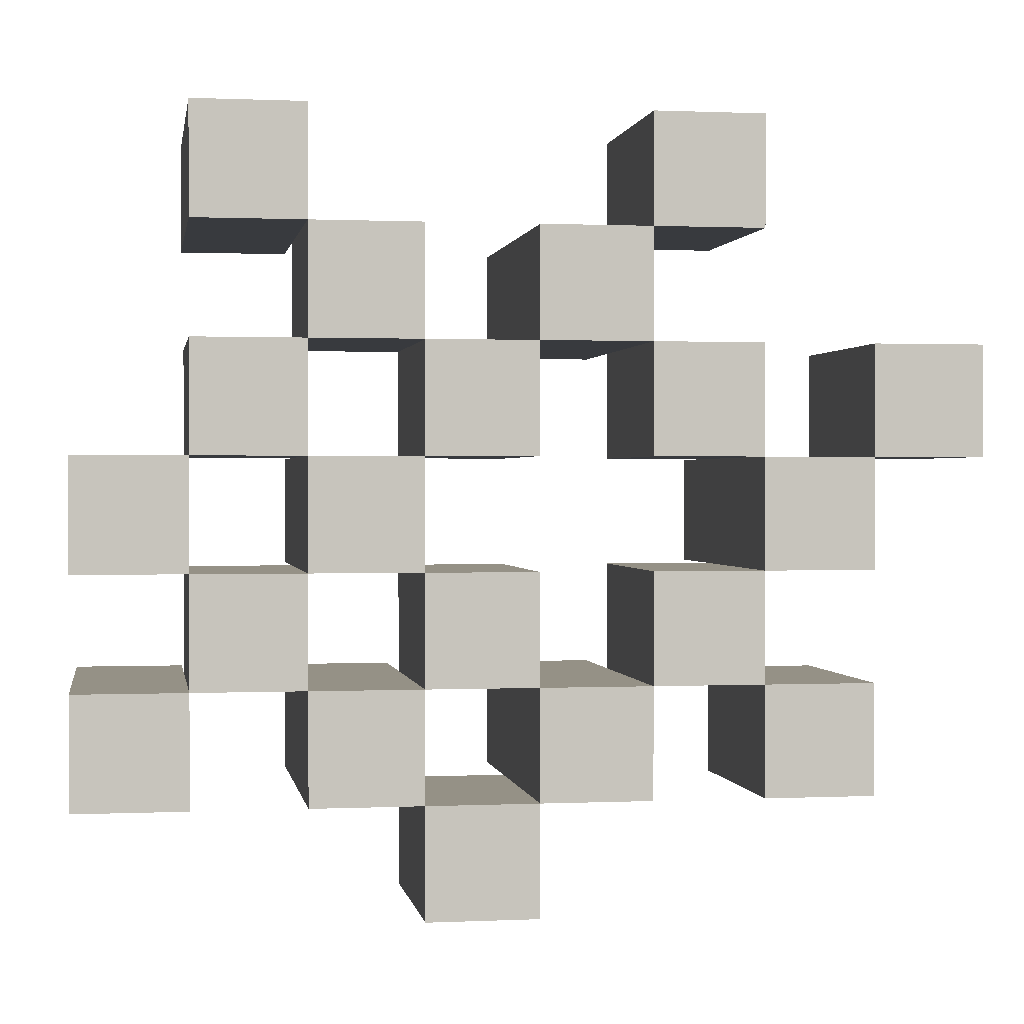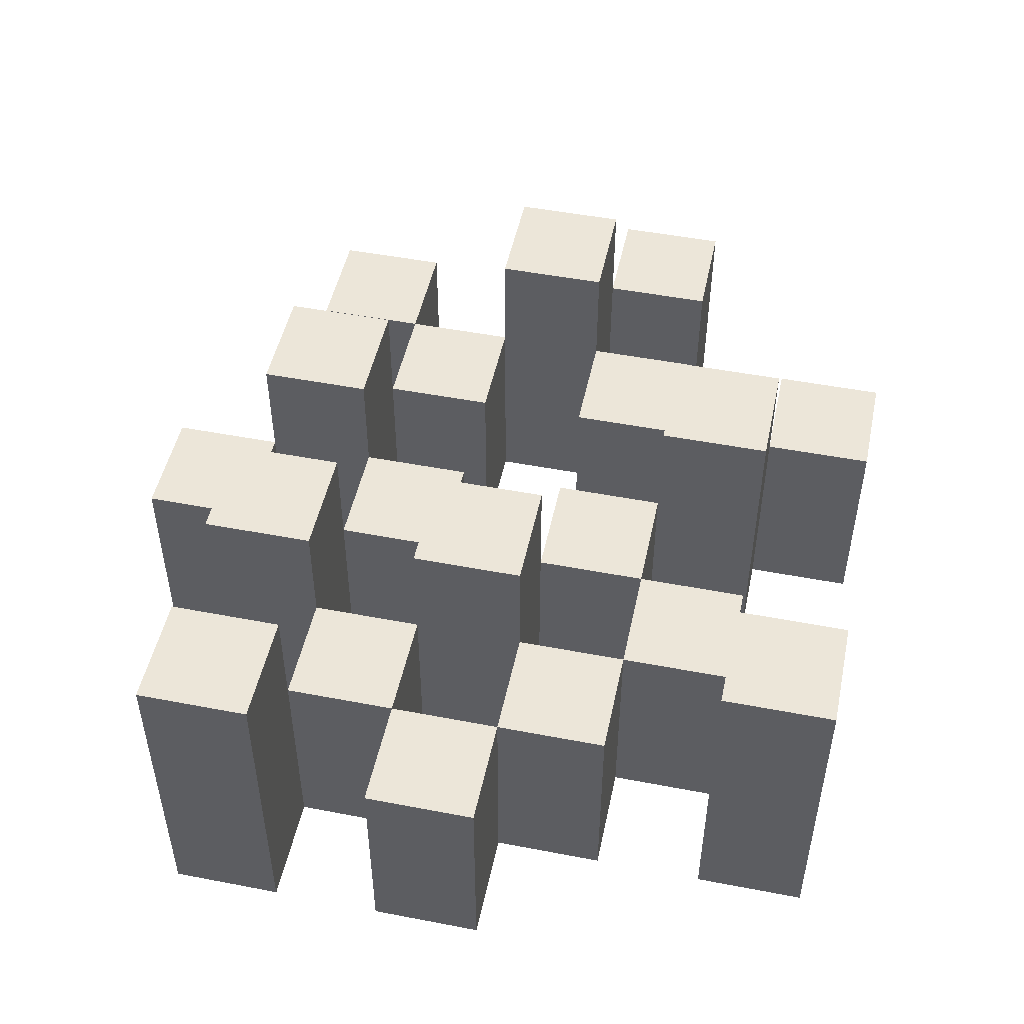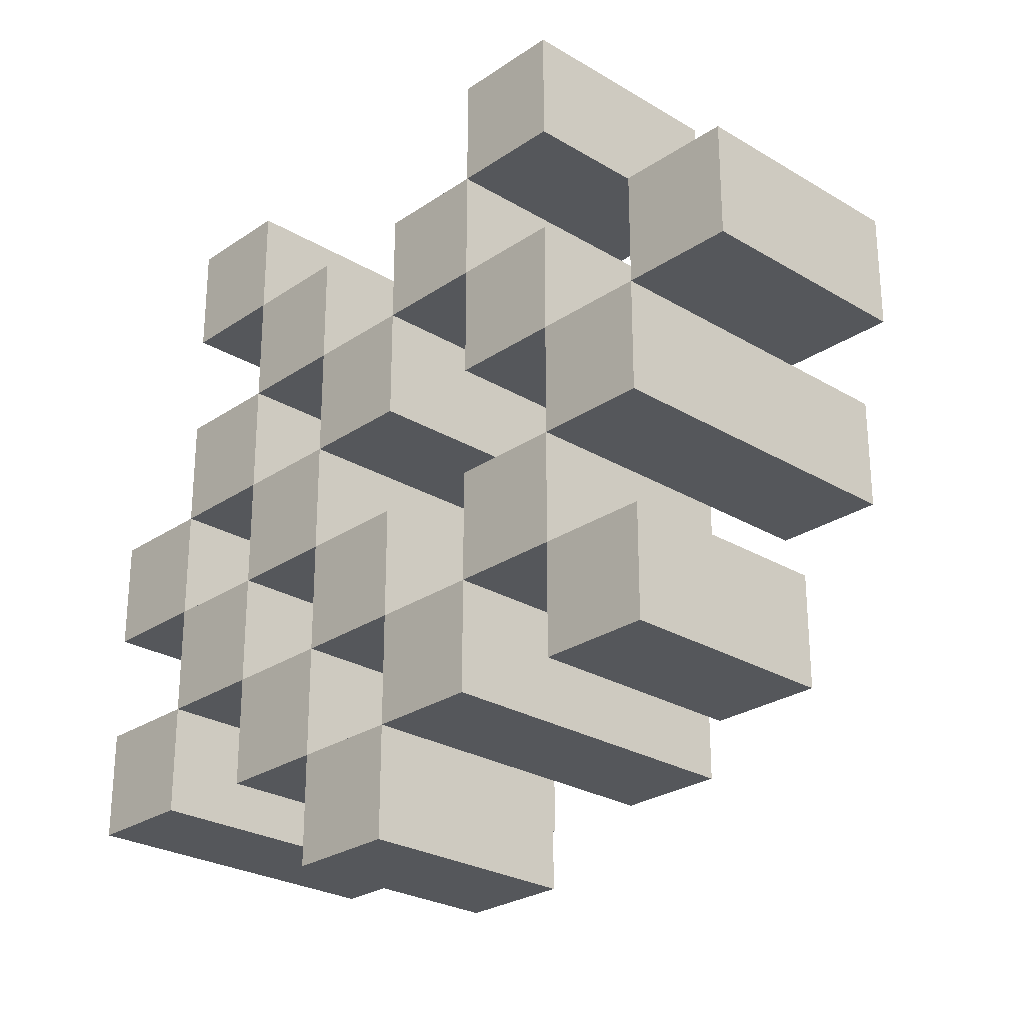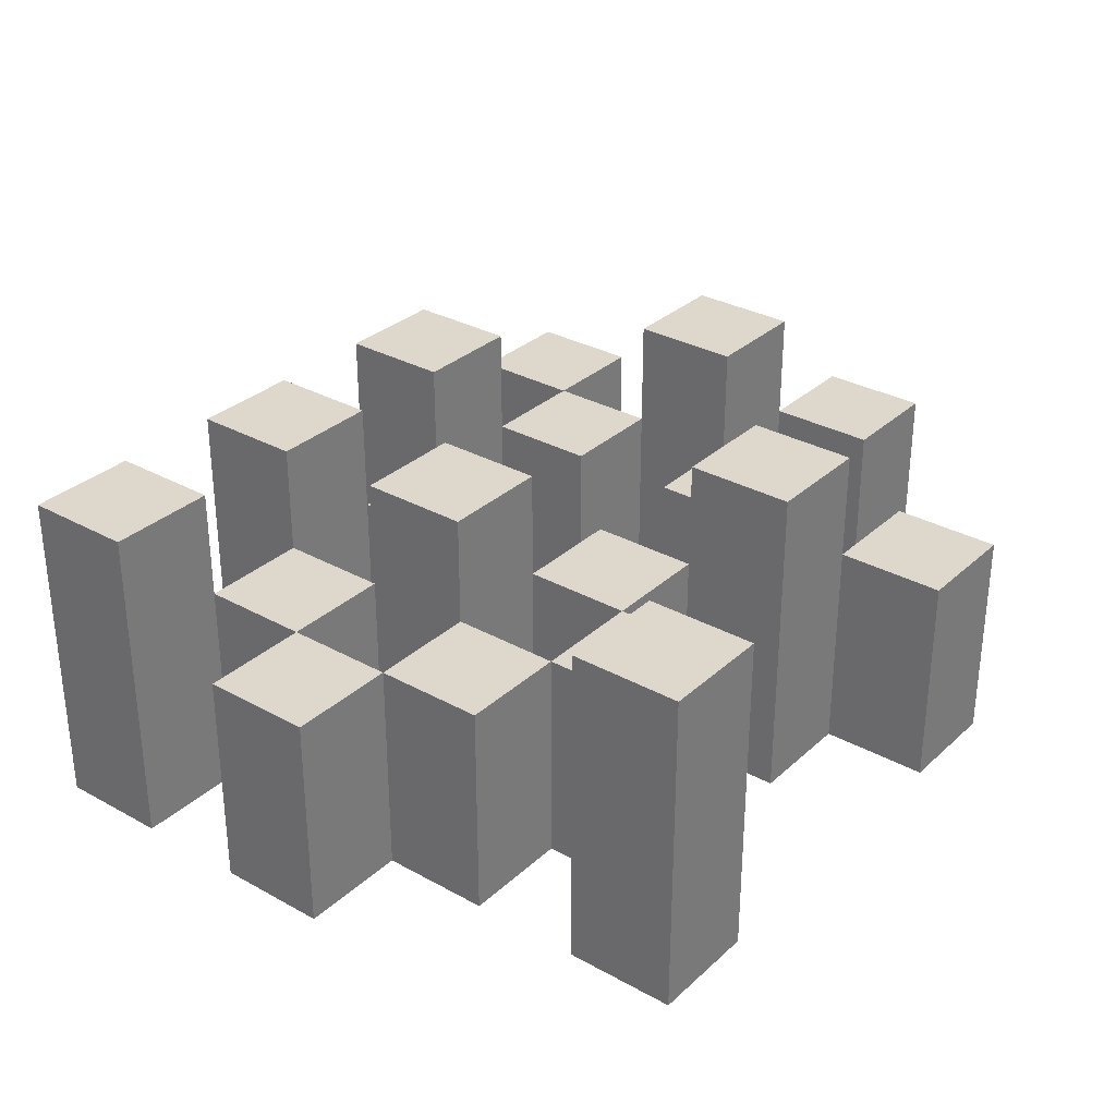
<metadata>
{"format":"obj","ext":"obj","renderer":"f3d","projection":"perspective","resolution":1024,"background":"white","views":[{"elev":0.7,"azim":-9.4,"up":"+Z"},{"elev":49.3,"azim":-78.0,"up":"+Y"},{"elev":-26.4,"azim":46.7,"up":"+Z"},{"elev":31.3,"azim":-51.8,"up":"+Y"}]}
</metadata>
<code>
o
v 15.7 0.9 30.1
v 15.7 0.9 30
v 15.7 0.9 29.9
v 15.7 0.9 29.8
v 15.7 1.1 30.1
v 15.7 1.1 30
v 15.7 1.2 29.9
v 15.7 1.2 29.8
v 15.8 0.9 30.4
v 15.8 0.9 30.3
v 15.8 0.9 30.2
v 15.8 0.9 30.1
v 15.8 0.9 30
v 15.8 0.9 29.9
v 15.8 1.1 30.2
v 15.8 1.1 30.1
v 15.8 1.1 30
v 15.8 1.1 29.9
v 15.8 1.2 30.4
v 15.8 1.2 30.3
v 15.9 0.9 30.3
v 15.9 0.9 30.2
v 15.9 0.9 30.1
v 15.9 0.9 30
v 15.9 0.9 29.9
v 15.9 0.9 29.8
v 15.9 1.1 30.3
v 15.9 1.1 30.2
v 15.9 1.1 30.1
v 15.9 1.1 30
v 15.9 1.1 29.9
v 15.9 1.2 30.1
v 15.9 1.2 30
v 15.9 1.2 29.9
v 15.9 1.2 29.8
v 16 0.9 30.2
v 16 0.9 30.1
v 16 0.9 30
v 16 0.9 29.9
v 16 0.9 29.8
v 16 0.9 29.7
v 16 1.1 30.2
v 16 1.1 30.1
v 16 1.1 30
v 16 1.1 29.9
v 16 1.1 29.8
v 16 1.1 29.7
v 16.1 0.9 30.3
v 16.1 0.9 30.2
v 16.1 0.9 29.9
v 16.1 0.9 29.8
v 16.1 1.1 30.2
v 16.1 1.1 29.9
v 16.1 1.1 29.8
v 16.1 1.2 30.3
v 16.1 1.2 30.2
v 16.1 1.2 29.9
v 16.1 1.2 29.8
v 16.2 0.9 30.4
v 16.2 0.9 30.3
v 16.2 0.9 30.2
v 16.2 0.9 30.1
v 16.2 0.9 30
v 16.2 0.9 29.9
v 16.2 1.1 30.4
v 16.2 1.1 30.3
v 16.2 1.1 30.2
v 16.2 1.1 30.1
v 16.2 1.1 30
v 16.2 1.1 29.9
v 16.3 0.9 30.1
v 16.3 0.9 30
v 16.3 0.9 29.9
v 16.3 0.9 29.8
v 16.3 1.1 30.1
v 16.3 1.1 30
v 16.3 1.1 29.9
v 16.3 1.1 29.8
v 16.3 1.2 30.1
v 16.3 1.2 30
v 16.4 0.9 30.2
v 16.4 0.9 30.1
v 16.4 1.1 30.2
v 16.4 1.1 30.1
v 15.8 0.9 30.1
v 15.8 0.9 30
v 15.8 0.9 29.9
v 15.8 0.9 29.8
v 15.8 1.1 30.1
v 15.8 1.1 30
v 15.8 1.1 29.9
v 15.8 1.2 29.9
v 15.8 1.2 29.8
v 15.9 0.9 30.4
v 15.9 0.9 30.3
v 15.9 0.9 30.2
v 15.9 0.9 30.1
v 15.9 0.9 30
v 15.9 0.9 29.9
v 15.9 1.1 30.3
v 15.9 1.1 30.2
v 15.9 1.1 30.1
v 15.9 1.1 30
v 15.9 1.1 29.9
v 15.9 1.2 30.4
v 15.9 1.2 30.3
v 16 0.9 30.3
v 16 0.9 30.2
v 16 0.9 30.1
v 16 0.9 30
v 16 0.9 29.9
v 16 0.9 29.8
v 16 1.1 30.3
v 16 1.1 30.2
v 16 1.1 30.1
v 16 1.1 30
v 16 1.1 29.9
v 16 1.1 29.8
v 16 1.2 30.1
v 16 1.2 30
v 16 1.2 29.9
v 16 1.2 29.8
v 16.1 0.9 30.2
v 16.1 0.9 30.1
v 16.1 0.9 30
v 16.1 0.9 29.9
v 16.1 0.9 29.8
v 16.1 0.9 29.7
v 16.1 1.1 30.2
v 16.1 1.1 30.1
v 16.1 1.1 30
v 16.1 1.1 29.9
v 16.1 1.1 29.8
v 16.1 1.1 29.7
v 16.2 0.9 30.3
v 16.2 0.9 30.2
v 16.2 0.9 29.9
v 16.2 0.9 29.8
v 16.2 1.1 30.3
v 16.2 1.1 30.2
v 16.2 1.1 29.9
v 16.2 1.2 30.3
v 16.2 1.2 30.2
v 16.2 1.2 29.9
v 16.2 1.2 29.8
v 16.3 0.9 30.4
v 16.3 0.9 30.3
v 16.3 0.9 30.2
v 16.3 0.9 30.1
v 16.3 0.9 30
v 16.3 0.9 29.9
v 16.3 1.1 30.4
v 16.3 1.1 30.3
v 16.3 1.1 30.2
v 16.3 1.1 30.1
v 16.3 1.1 30
v 16.3 1.1 29.9
v 16.4 0.9 30.1
v 16.4 0.9 30
v 16.4 0.9 29.9
v 16.4 0.9 29.8
v 16.4 1.1 30.1
v 16.4 1.1 29.9
v 16.4 1.1 29.8
v 16.4 1.2 30.1
v 16.4 1.2 30
v 16.5 0.9 30.2
v 16.5 0.9 30.1
v 16.5 1.1 30.2
v 16.5 1.1 30.1
v 15.8 0.9 30.4
v 15.8 1.2 30.4
v 15.9 0.9 30.4
v 15.9 1.2 30.4
v 16.2 0.9 30.4
v 16.2 1.1 30.4
v 16.3 0.9 30.4
v 16.3 1.1 30.4
v 15.9 0.9 30.3
v 15.9 1.1 30.3
v 16 0.9 30.3
v 16 1.1 30.3
v 16.1 0.9 30.3
v 16.1 1.2 30.3
v 16.2 0.9 30.3
v 16.2 1.1 30.3
v 16.2 1.2 30.3
v 15.8 0.9 30.2
v 15.8 1.1 30.2
v 15.9 0.9 30.2
v 15.9 1.1 30.2
v 16 0.9 30.2
v 16 1.1 30.2
v 16.1 0.9 30.2
v 16.1 1.1 30.2
v 16.2 0.9 30.2
v 16.2 1.1 30.2
v 16.3 0.9 30.2
v 16.3 1.1 30.2
v 16.4 0.9 30.2
v 16.4 1.1 30.2
v 16.5 0.9 30.2
v 16.5 1.1 30.2
v 15.7 0.9 30.1
v 15.7 1.1 30.1
v 15.8 0.9 30.1
v 15.8 1.1 30.1
v 15.9 0.9 30.1
v 15.9 1.1 30.1
v 15.9 1.2 30.1
v 16 0.9 30.1
v 16 1.1 30.1
v 16 1.2 30.1
v 16.3 0.9 30.1
v 16.3 1.1 30.1
v 16.3 1.2 30.1
v 16.4 0.9 30.1
v 16.4 1.1 30.1
v 16.4 1.2 30.1
v 15.8 0.9 30
v 15.8 1.1 30
v 15.9 0.9 30
v 15.9 1.1 30
v 16 0.9 30
v 16 1.1 30
v 16.1 0.9 30
v 16.1 1.1 30
v 16.2 0.9 30
v 16.2 1.1 30
v 16.3 0.9 30
v 16.3 1.1 30
v 15.7 0.9 29.9
v 15.7 1.2 29.9
v 15.8 0.9 29.9
v 15.8 1.1 29.9
v 15.8 1.2 29.9
v 15.9 0.9 29.9
v 15.9 1.1 29.9
v 15.9 1.2 29.9
v 16 0.9 29.9
v 16 1.1 29.9
v 16 1.2 29.9
v 16.1 0.9 29.9
v 16.1 1.1 29.9
v 16.1 1.2 29.9
v 16.2 0.9 29.9
v 16.2 1.1 29.9
v 16.2 1.2 29.9
v 16.3 0.9 29.9
v 16.3 1.1 29.9
v 16.4 0.9 29.9
v 16.4 1.1 29.9
v 16 0.9 29.8
v 16 1.1 29.8
v 16.1 0.9 29.8
v 16.1 1.1 29.8
v 15.8 0.9 30.3
v 15.8 1.2 30.3
v 15.9 0.9 30.3
v 15.9 1.1 30.3
v 15.9 1.2 30.3
v 16.2 0.9 30.3
v 16.2 1.1 30.3
v 16.3 0.9 30.3
v 16.3 1.1 30.3
v 15.9 0.9 30.2
v 15.9 1.1 30.2
v 16 0.9 30.2
v 16 1.1 30.2
v 16.1 0.9 30.2
v 16.1 1.1 30.2
v 16.1 1.2 30.2
v 16.2 0.9 30.2
v 16.2 1.1 30.2
v 16.2 1.2 30.2
v 15.8 0.9 30.1
v 15.8 1.1 30.1
v 15.9 0.9 30.1
v 15.9 1.1 30.1
v 16 0.9 30.1
v 16 1.1 30.1
v 16.1 0.9 30.1
v 16.1 1.1 30.1
v 16.2 0.9 30.1
v 16.2 1.1 30.1
v 16.3 0.9 30.1
v 16.3 1.1 30.1
v 16.4 0.9 30.1
v 16.4 1.1 30.1
v 16.5 0.9 30.1
v 16.5 1.1 30.1
v 15.7 0.9 30
v 15.7 1.1 30
v 15.8 0.9 30
v 15.8 1.1 30
v 15.9 0.9 30
v 15.9 1.1 30
v 15.9 1.2 30
v 16 0.9 30
v 16 1.1 30
v 16 1.2 30
v 16.3 0.9 30
v 16.3 1.1 30
v 16.3 1.2 30
v 16.4 0.9 30
v 16.4 1.2 30
v 15.8 0.9 29.9
v 15.8 1.1 29.9
v 15.9 0.9 29.9
v 15.9 1.1 29.9
v 16 0.9 29.9
v 16 1.1 29.9
v 16.1 0.9 29.9
v 16.1 1.1 29.9
v 16.2 0.9 29.9
v 16.2 1.1 29.9
v 16.3 0.9 29.9
v 16.3 1.1 29.9
v 15.7 0.9 29.8
v 15.7 1.2 29.8
v 15.8 0.9 29.8
v 15.8 1.2 29.8
v 15.9 0.9 29.8
v 15.9 1.2 29.8
v 16 0.9 29.8
v 16 1.1 29.8
v 16 1.2 29.8
v 16.1 0.9 29.8
v 16.1 1.1 29.8
v 16.1 1.2 29.8
v 16.2 0.9 29.8
v 16.2 1.2 29.8
v 16.3 0.9 29.8
v 16.3 1.1 29.8
v 16.4 0.9 29.8
v 16.4 1.1 29.8
v 16 0.9 29.7
v 16 1.1 29.7
v 16.1 0.9 29.7
v 16.1 1.1 29.7
v 15.8 0.9 30.4
v 15.9 0.9 30.4
v 16.2 0.9 30.4
v 16.3 0.9 30.4
v 15.8 0.9 30.3
v 15.9 0.9 30.3
v 16 0.9 30.3
v 16.1 0.9 30.3
v 16.2 0.9 30.3
v 16.3 0.9 30.3
v 15.8 0.9 30.2
v 15.9 0.9 30.2
v 16 0.9 30.2
v 16.1 0.9 30.2
v 16.2 0.9 30.2
v 16.3 0.9 30.2
v 16.4 0.9 30.2
v 16.5 0.9 30.2
v 15.7 0.9 30.1
v 15.8 0.9 30.1
v 15.9 0.9 30.1
v 16 0.9 30.1
v 16.1 0.9 30.1
v 16.2 0.9 30.1
v 16.3 0.9 30.1
v 16.4 0.9 30.1
v 16.5 0.9 30.1
v 15.7 0.9 30
v 15.8 0.9 30
v 15.9 0.9 30
v 16 0.9 30
v 16.1 0.9 30
v 16.2 0.9 30
v 16.3 0.9 30
v 16.4 0.9 30
v 15.7 0.9 29.9
v 15.8 0.9 29.9
v 15.9 0.9 29.9
v 16 0.9 29.9
v 16.1 0.9 29.9
v 16.2 0.9 29.9
v 16.3 0.9 29.9
v 16.4 0.9 29.9
v 15.7 0.9 29.8
v 15.8 0.9 29.8
v 15.9 0.9 29.8
v 16 0.9 29.8
v 16.1 0.9 29.8
v 16.2 0.9 29.8
v 16.3 0.9 29.8
v 16.4 0.9 29.8
v 16 0.9 29.7
v 16.1 0.9 29.7
v 16.2 1.1 30.4
v 16.3 1.1 30.4
v 15.9 1.1 30.3
v 16 1.1 30.3
v 16.2 1.1 30.3
v 16.3 1.1 30.3
v 15.8 1.1 30.2
v 15.9 1.1 30.2
v 16 1.1 30.2
v 16.1 1.1 30.2
v 16.2 1.1 30.2
v 16.3 1.1 30.2
v 16.4 1.1 30.2
v 16.5 1.1 30.2
v 15.7 1.1 30.1
v 15.8 1.1 30.1
v 15.9 1.1 30.1
v 16 1.1 30.1
v 16.1 1.1 30.1
v 16.2 1.1 30.1
v 16.3 1.1 30.1
v 16.4 1.1 30.1
v 16.5 1.1 30.1
v 15.7 1.1 30
v 15.8 1.1 30
v 15.9 1.1 30
v 16 1.1 30
v 16.1 1.1 30
v 16.2 1.1 30
v 16.3 1.1 30
v 15.8 1.1 29.9
v 15.9 1.1 29.9
v 16 1.1 29.9
v 16.1 1.1 29.9
v 16.2 1.1 29.9
v 16.3 1.1 29.9
v 16.4 1.1 29.9
v 16 1.1 29.8
v 16.1 1.1 29.8
v 16.3 1.1 29.8
v 16.4 1.1 29.8
v 16 1.1 29.7
v 16.1 1.1 29.7
v 15.8 1.2 30.4
v 15.9 1.2 30.4
v 15.8 1.2 30.3
v 15.9 1.2 30.3
v 16.1 1.2 30.3
v 16.2 1.2 30.3
v 16.1 1.2 30.2
v 16.2 1.2 30.2
v 15.9 1.2 30.1
v 16 1.2 30.1
v 16.3 1.2 30.1
v 16.4 1.2 30.1
v 15.9 1.2 30
v 16 1.2 30
v 16.3 1.2 30
v 16.4 1.2 30
v 15.7 1.2 29.9
v 15.8 1.2 29.9
v 15.9 1.2 29.9
v 16 1.2 29.9
v 16.1 1.2 29.9
v 16.2 1.2 29.9
v 15.7 1.2 29.8
v 15.8 1.2 29.8
v 15.9 1.2 29.8
v 16 1.2 29.8
v 16.1 1.2 29.8
v 16.2 1.2 29.8
f 5 2 1
f 6 2 5
f 7 4 3
f 8 4 7
f 15 12 11
f 16 12 15
f 17 14 13
f 18 14 17
f 19 10 9
f 20 10 19
f 27 22 21
f 28 22 27
f 29 24 23
f 30 24 29
f 31 26 25
f 32 30 29
f 33 30 32
f 34 26 31
f 35 26 34
f 42 37 36
f 43 37 42
f 44 39 38
f 45 39 44
f 46 41 40
f 47 41 46
f 52 49 48
f 53 51 50
f 54 51 53
f 55 52 48
f 56 52 55
f 57 54 53
f 58 54 57
f 65 60 59
f 66 60 65
f 67 62 61
f 68 62 67
f 69 64 63
f 70 64 69
f 75 72 71
f 76 72 75
f 77 74 73
f 78 74 77
f 79 76 75
f 80 76 79
f 83 82 81
f 84 82 83
f 85 86 89
f 89 86 90
f 87 88 91
f 91 88 92
f 92 88 93
f 94 95 100
f 96 97 101
f 101 97 102
f 98 99 103
f 103 99 104
f 94 100 105
f 105 100 106
f 107 108 113
f 113 108 114
f 109 110 115
f 115 110 116
f 111 112 117
f 117 112 118
f 115 116 119
f 119 116 120
f 117 118 121
f 121 118 122
f 123 124 129
f 129 124 130
f 125 126 131
f 131 126 132
f 127 128 133
f 133 128 134
f 135 136 139
f 139 136 140
f 137 138 141
f 139 140 142
f 142 140 143
f 141 138 144
f 144 138 145
f 146 147 152
f 152 147 153
f 148 149 154
f 154 149 155
f 150 151 156
f 156 151 157
f 158 159 162
f 160 161 163
f 163 161 164
f 162 159 165
f 165 159 166
f 167 168 169
f 169 168 170
f 173 172 171
f 174 172 173
f 177 176 175
f 178 176 177
f 181 180 179
f 182 180 181
f 185 184 183
f 186 184 185
f 187 184 186
f 190 189 188
f 191 189 190
f 194 193 192
f 195 193 194
f 198 197 196
f 199 197 198
f 202 201 200
f 203 201 202
f 206 205 204
f 207 205 206
f 211 209 208
f 211 210 209
f 212 210 211
f 213 210 212
f 217 215 214
f 217 216 215
f 218 216 217
f 219 216 218
f 222 221 220
f 223 221 222
f 226 225 224
f 227 225 226
f 230 229 228
f 231 229 230
f 234 233 232
f 235 233 234
f 236 233 235
f 240 238 237
f 240 239 238
f 241 239 240
f 242 239 241
f 246 244 243
f 246 245 244
f 247 245 246
f 248 245 247
f 251 250 249
f 252 250 251
f 255 254 253
f 256 254 255
f 257 258 259
f 259 258 260
f 260 258 261
f 262 263 264
f 264 263 265
f 266 267 268
f 268 267 269
f 270 271 273
f 271 272 273
f 273 272 274
f 274 272 275
f 276 277 278
f 278 277 279
f 280 281 282
f 282 281 283
f 284 285 286
f 286 285 287
f 288 289 290
f 290 289 291
f 292 293 294
f 294 293 295
f 296 297 299
f 297 298 299
f 299 298 300
f 300 298 301
f 302 303 305
f 303 304 305
f 305 304 306
f 307 308 309
f 309 308 310
f 311 312 313
f 313 312 314
f 315 316 317
f 317 316 318
f 319 320 321
f 321 320 322
f 323 324 325
f 325 324 326
f 326 324 327
f 328 329 331
f 329 330 331
f 331 330 332
f 333 334 335
f 335 334 336
f 337 338 339
f 339 338 340
f 345 342 341
f 346 342 345
f 349 344 343
f 350 344 349
f 352 347 346
f 353 347 352
f 354 349 348
f 355 349 354
f 360 352 351
f 361 352 360
f 362 354 353
f 363 354 362
f 364 356 355
f 365 356 364
f 366 358 357
f 367 358 366
f 368 360 359
f 369 360 368
f 370 362 361
f 371 362 370
f 374 366 365
f 375 366 374
f 377 370 369
f 378 370 377
f 379 372 371
f 380 372 379
f 381 374 373
f 382 374 381
f 384 377 376
f 385 377 384
f 386 379 378
f 387 379 386
f 388 381 380
f 389 381 388
f 390 383 382
f 391 383 390
f 392 388 387
f 393 388 392
f 394 395 398
f 398 395 399
f 396 397 401
f 401 397 402
f 400 401 409
f 409 401 410
f 402 403 411
f 411 403 412
f 404 405 413
f 413 405 414
f 406 407 415
f 415 407 416
f 408 409 417
f 417 409 418
f 418 419 424
f 424 419 425
f 420 421 426
f 426 421 427
f 422 423 428
f 428 423 429
f 429 430 433
f 433 430 434
f 431 432 435
f 435 432 436
f 437 438 439
f 439 438 440
f 441 442 443
f 443 442 444
f 445 446 449
f 449 446 450
f 447 448 451
f 451 448 452
f 453 454 459
f 459 454 460
f 455 456 461
f 461 456 462
f 457 458 463
f 463 458 464

</code>
